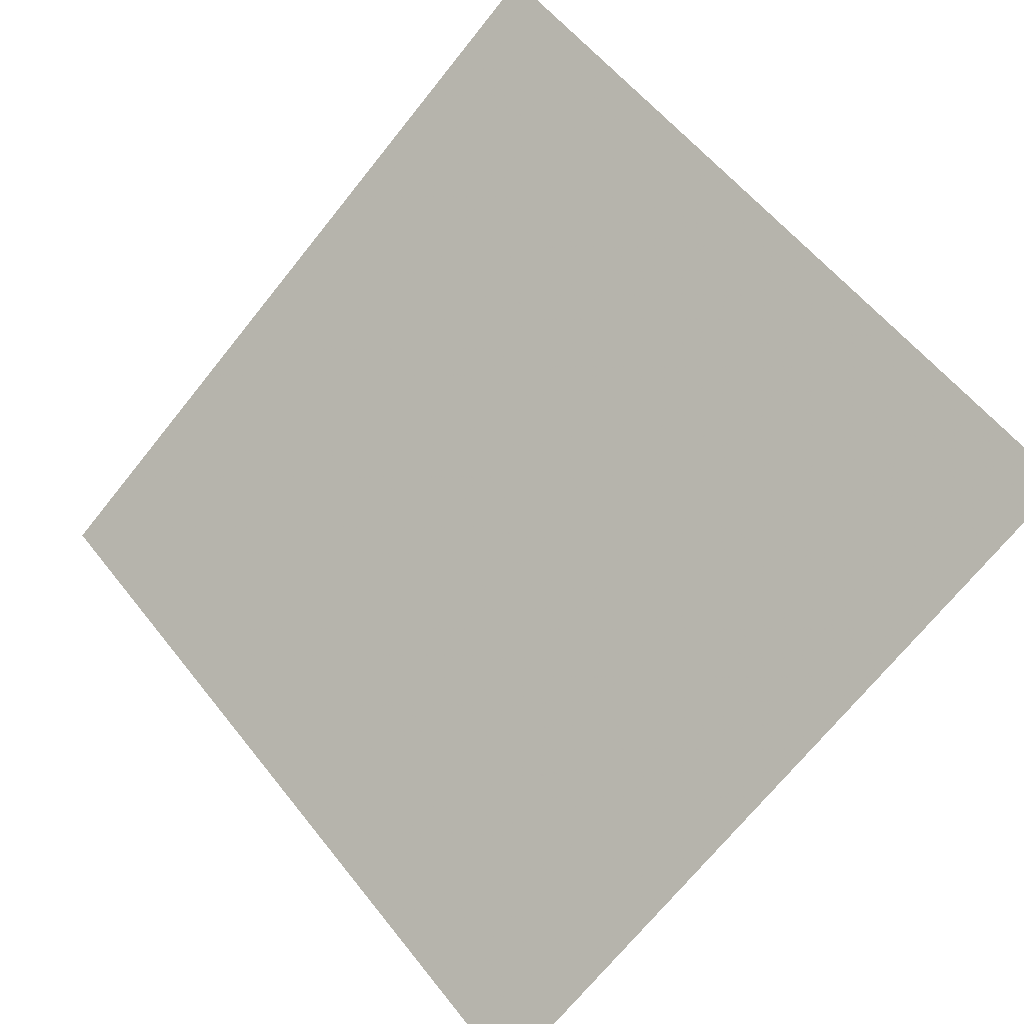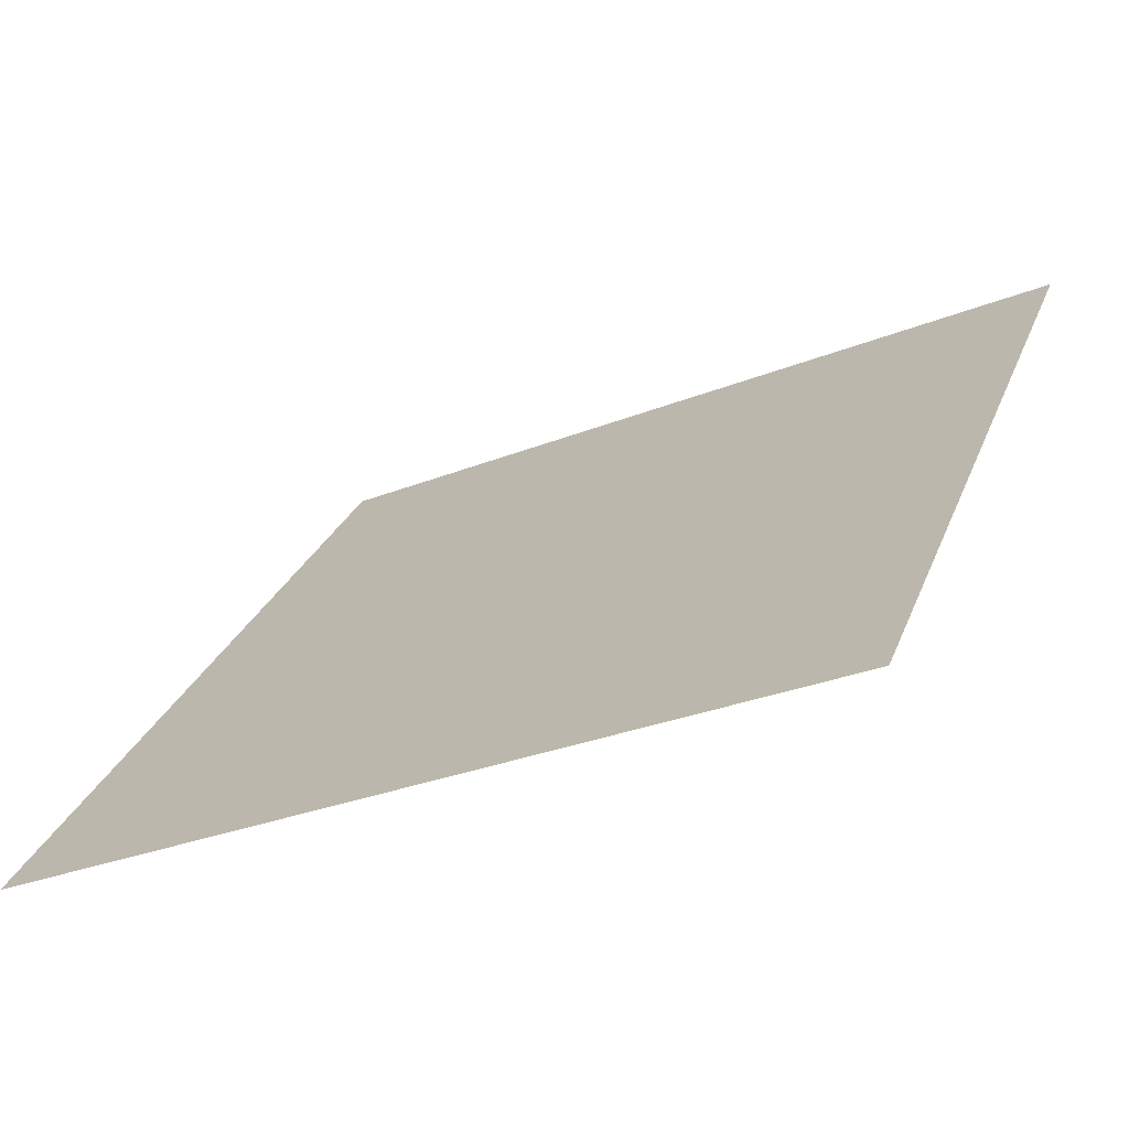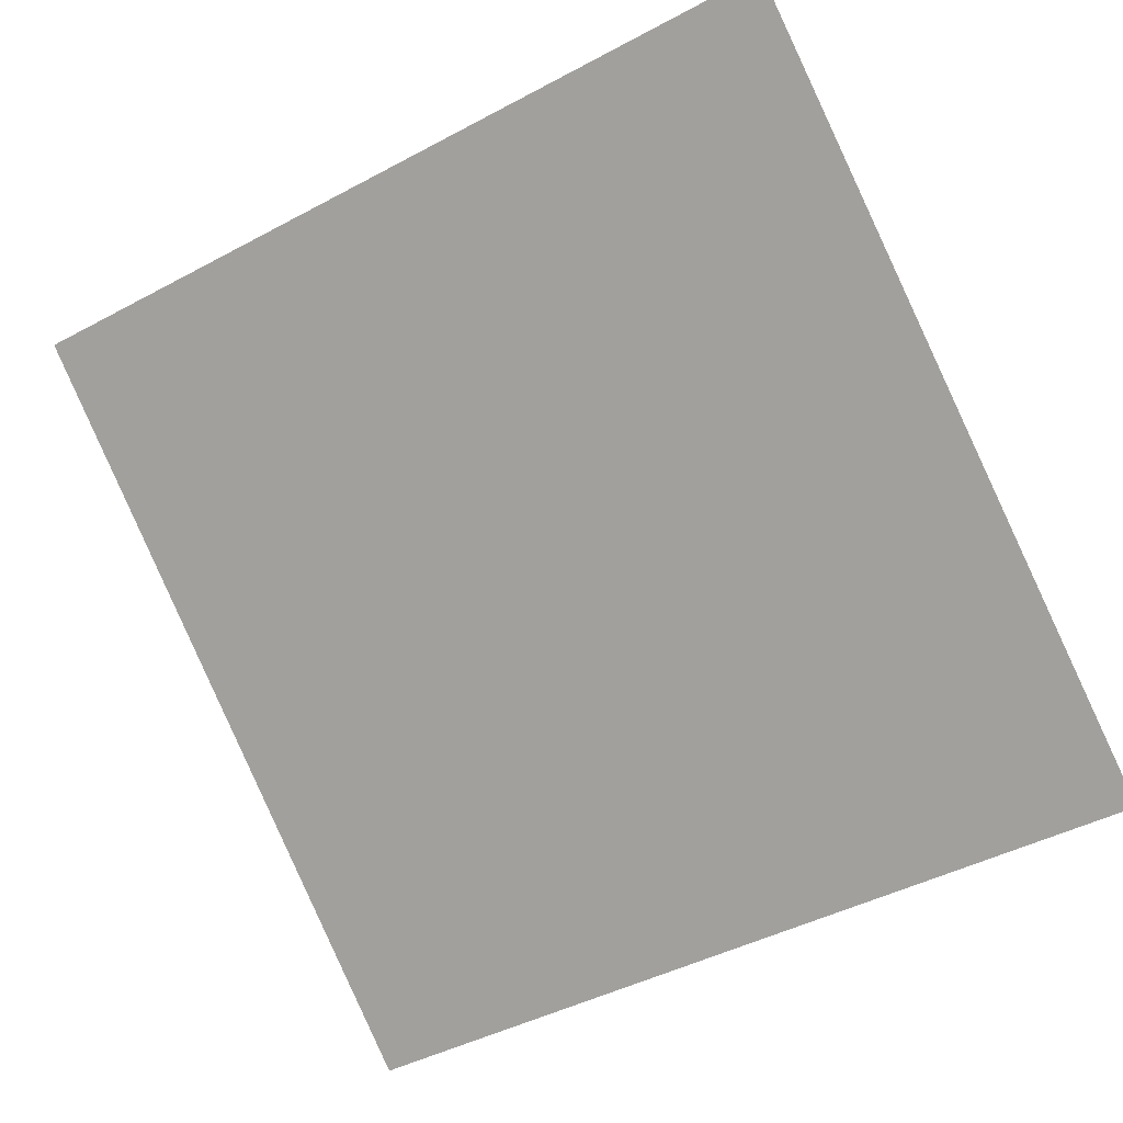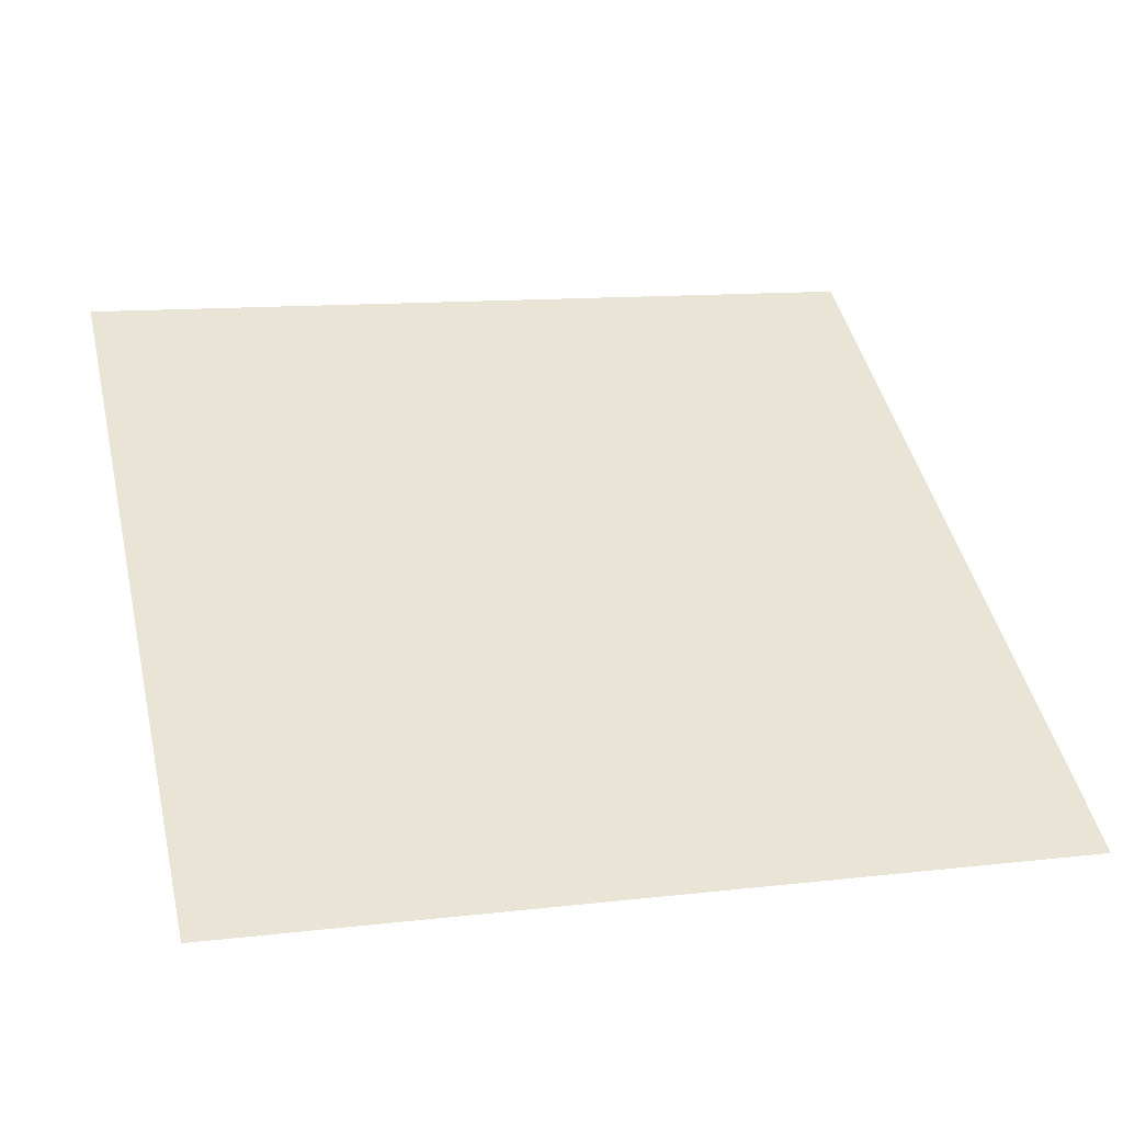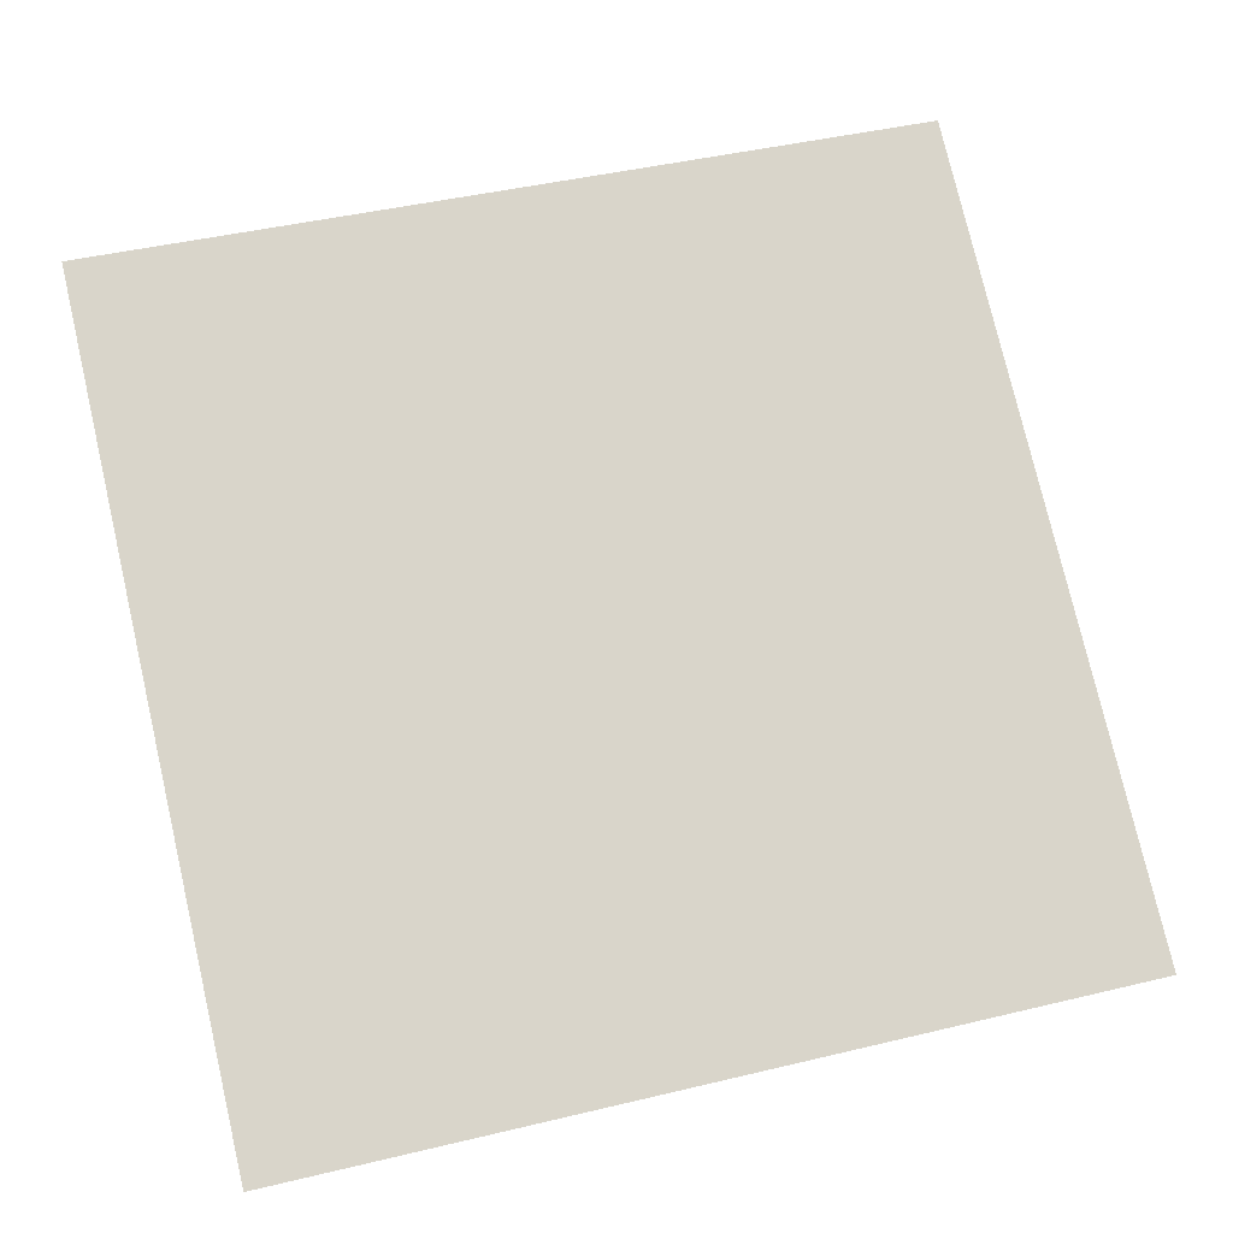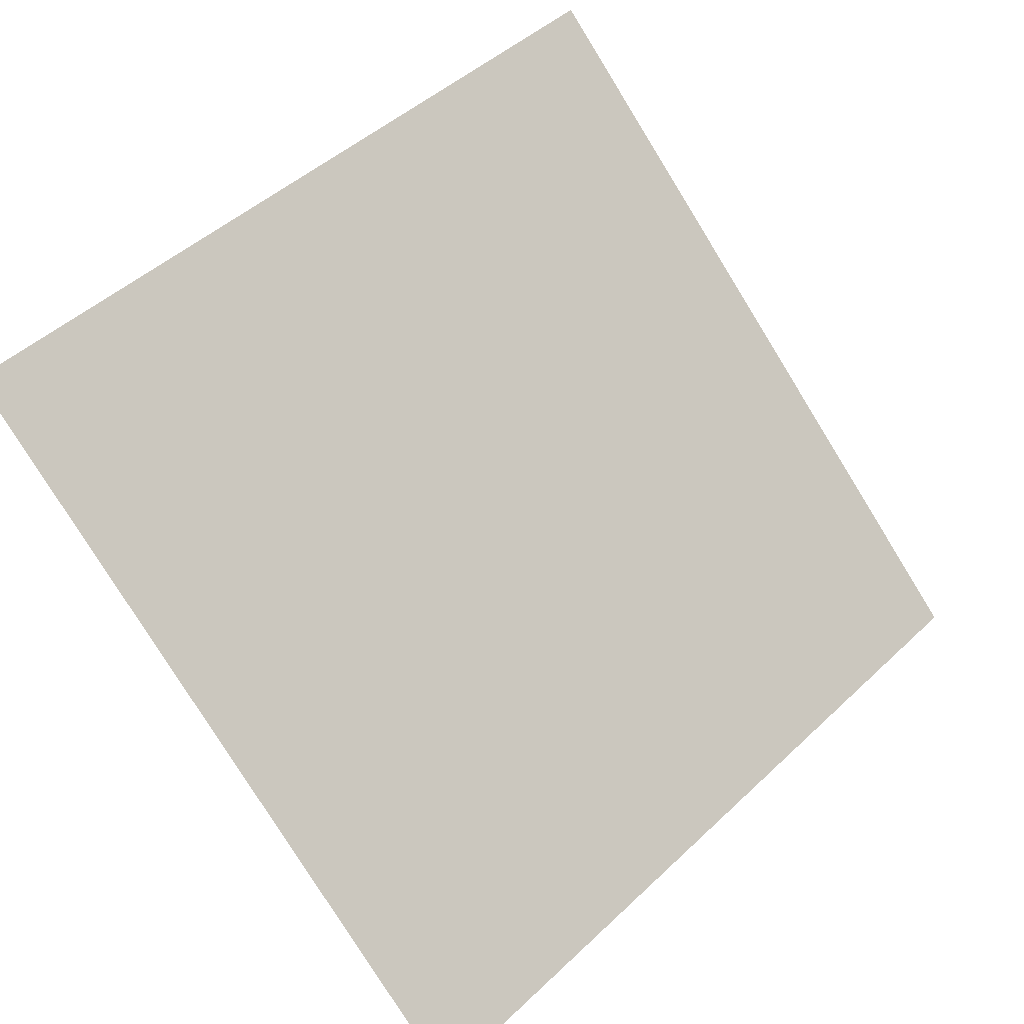
<metadata>
{"format":"obj","ext":"obj","renderer":"f3d","projection":"perspective","resolution":1024,"background":"white","views":[{"elev":59.4,"azim":-127.3,"up":"+Y"},{"elev":-30.8,"azim":28.9,"up":"+Z"},{"elev":-47.0,"azim":32.5,"up":"+Y"},{"elev":6.8,"azim":165.0,"up":"+Y"},{"elev":39.0,"azim":164.9,"up":"+Y"},{"elev":-77.5,"azim":-57.7,"up":"+Y"}]}
</metadata>
<code>
v -0.2191 0.7008 0.3882
v -0.2256 0.7009 0.3883
v -0.2255 0.7048 0.3936
v -0.2189 0.7047 0.3935
f 4 3 2 1

</code>
